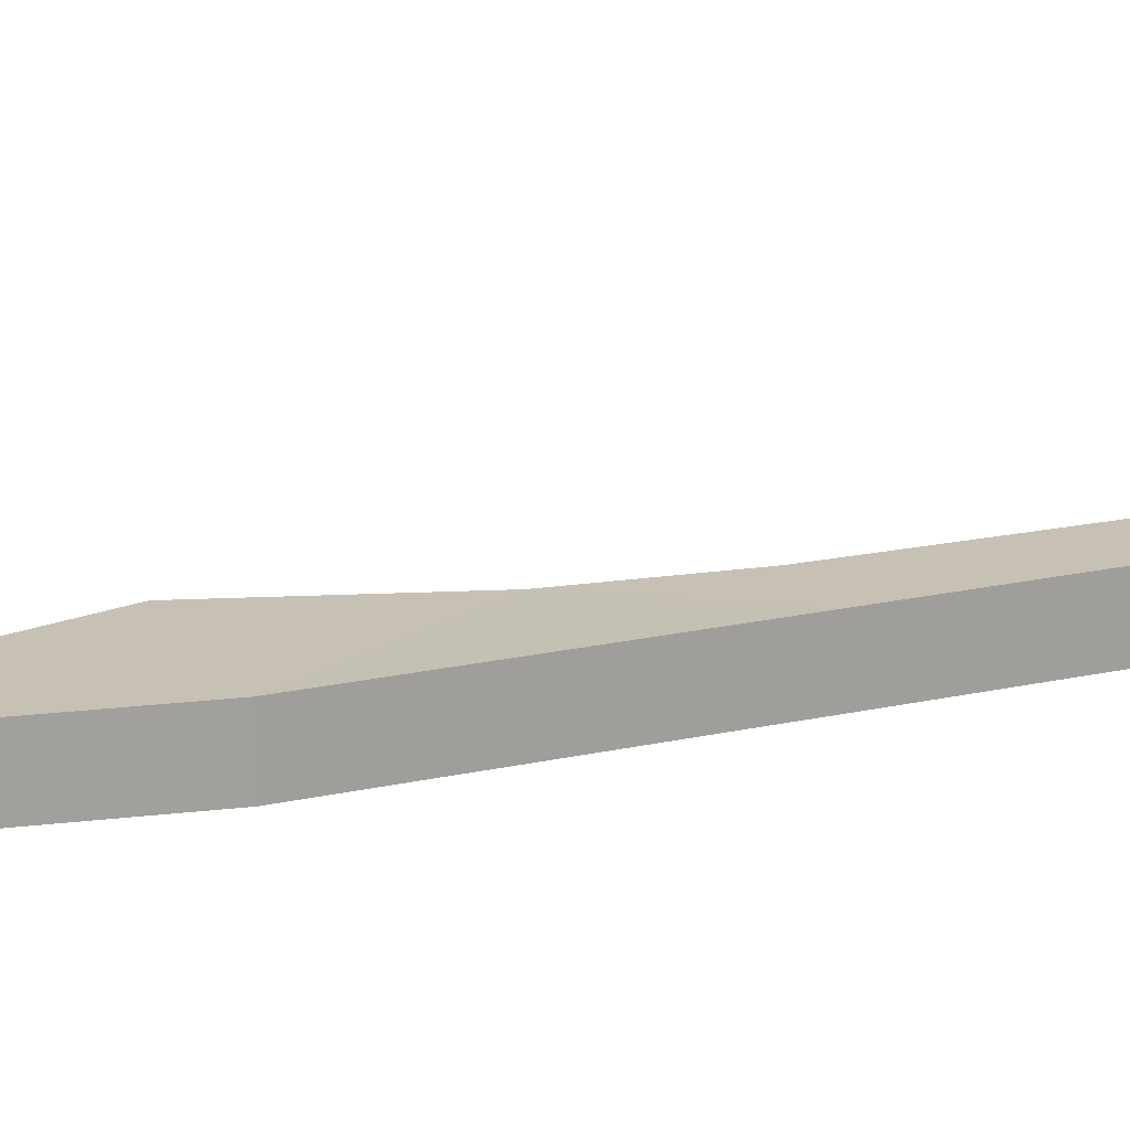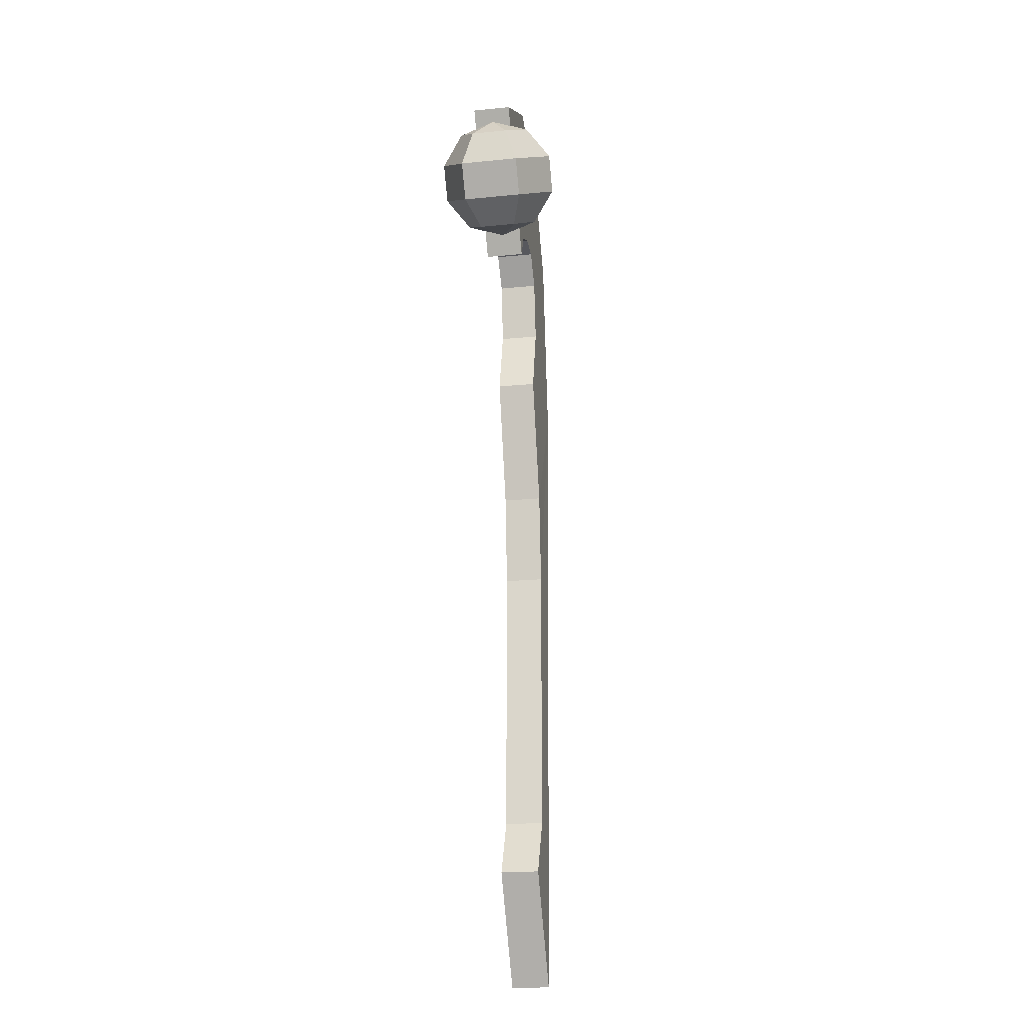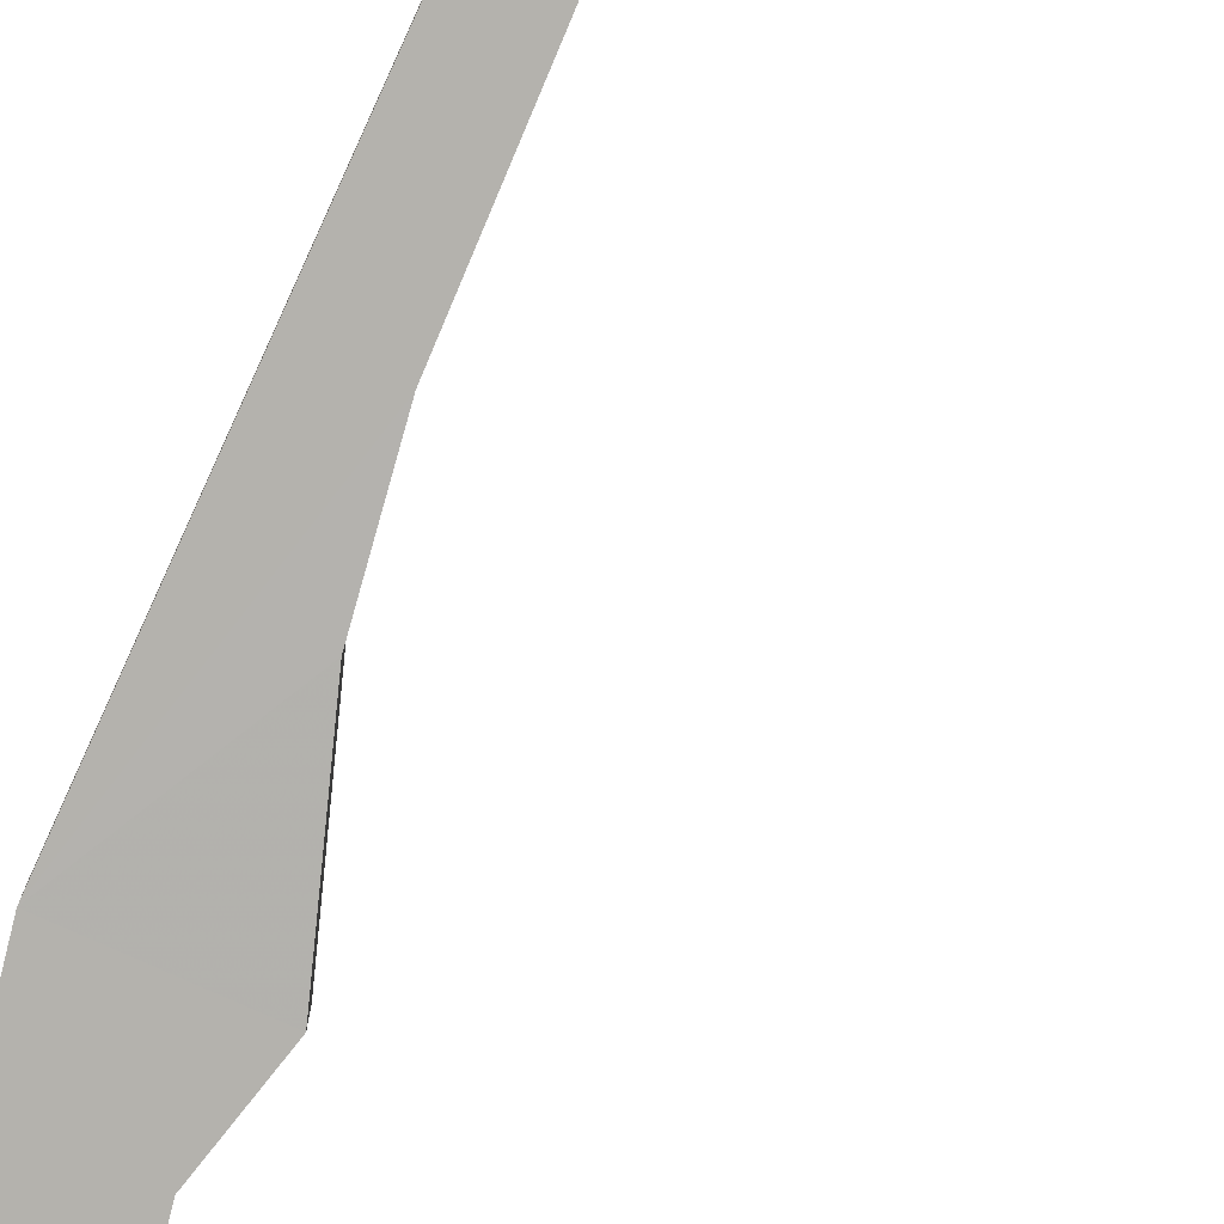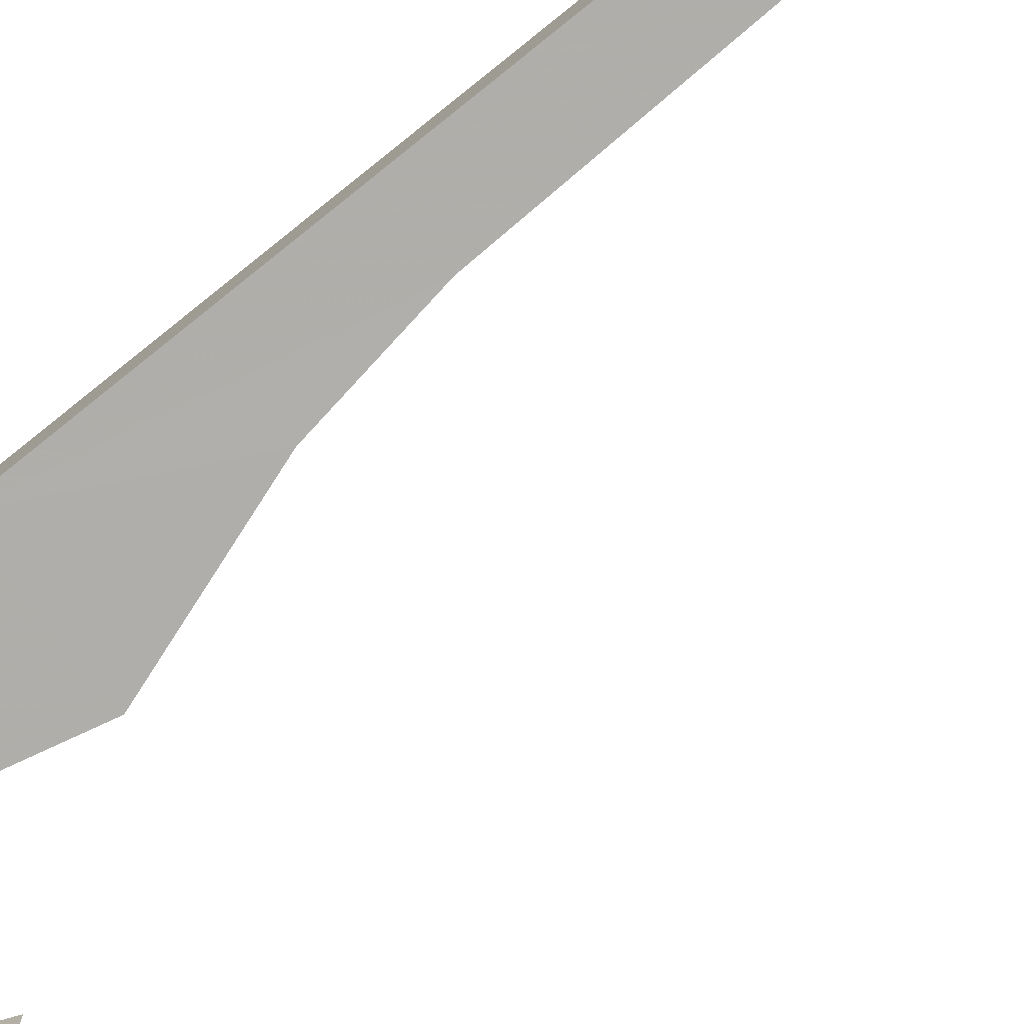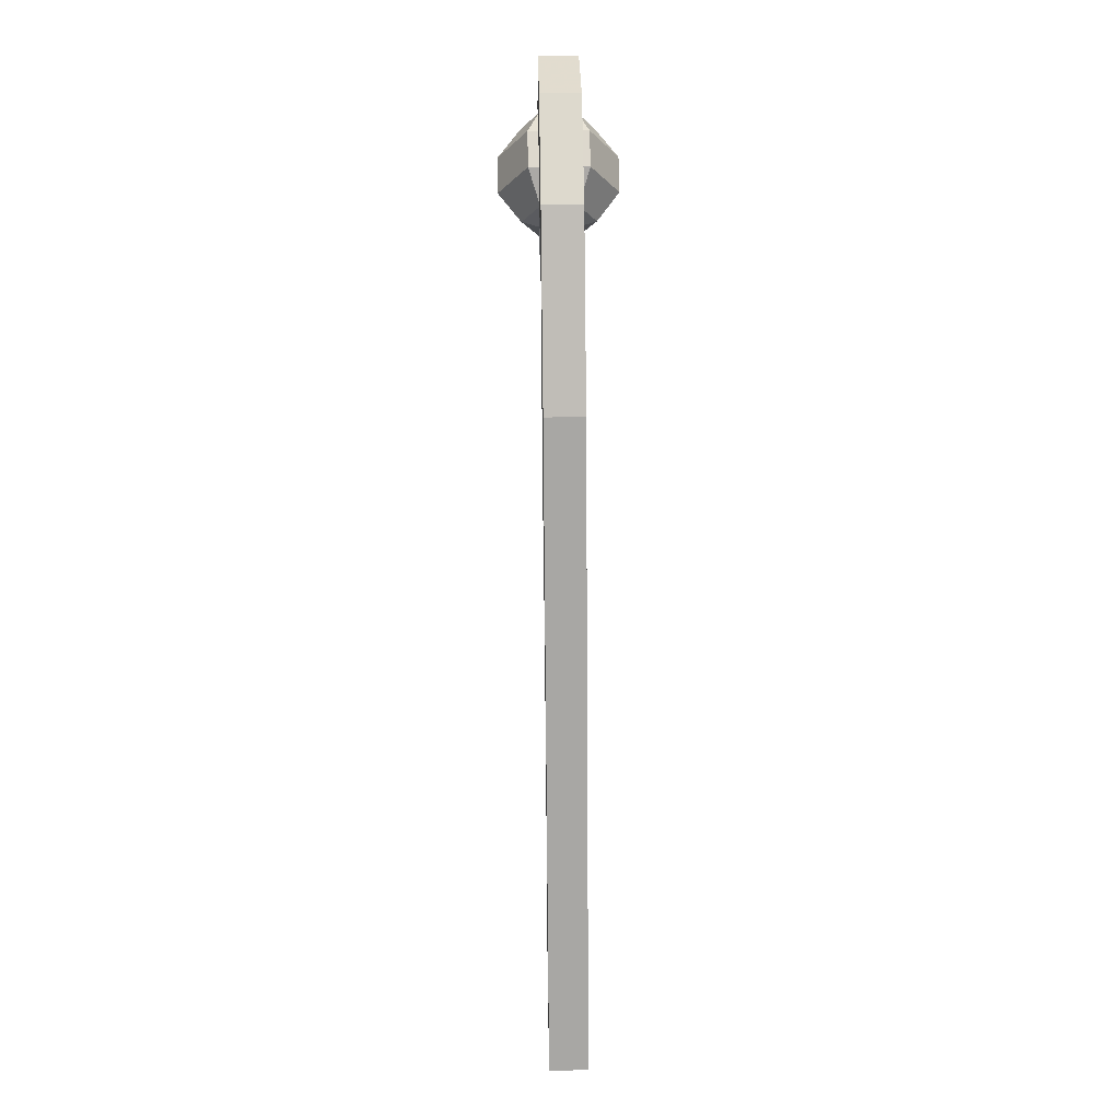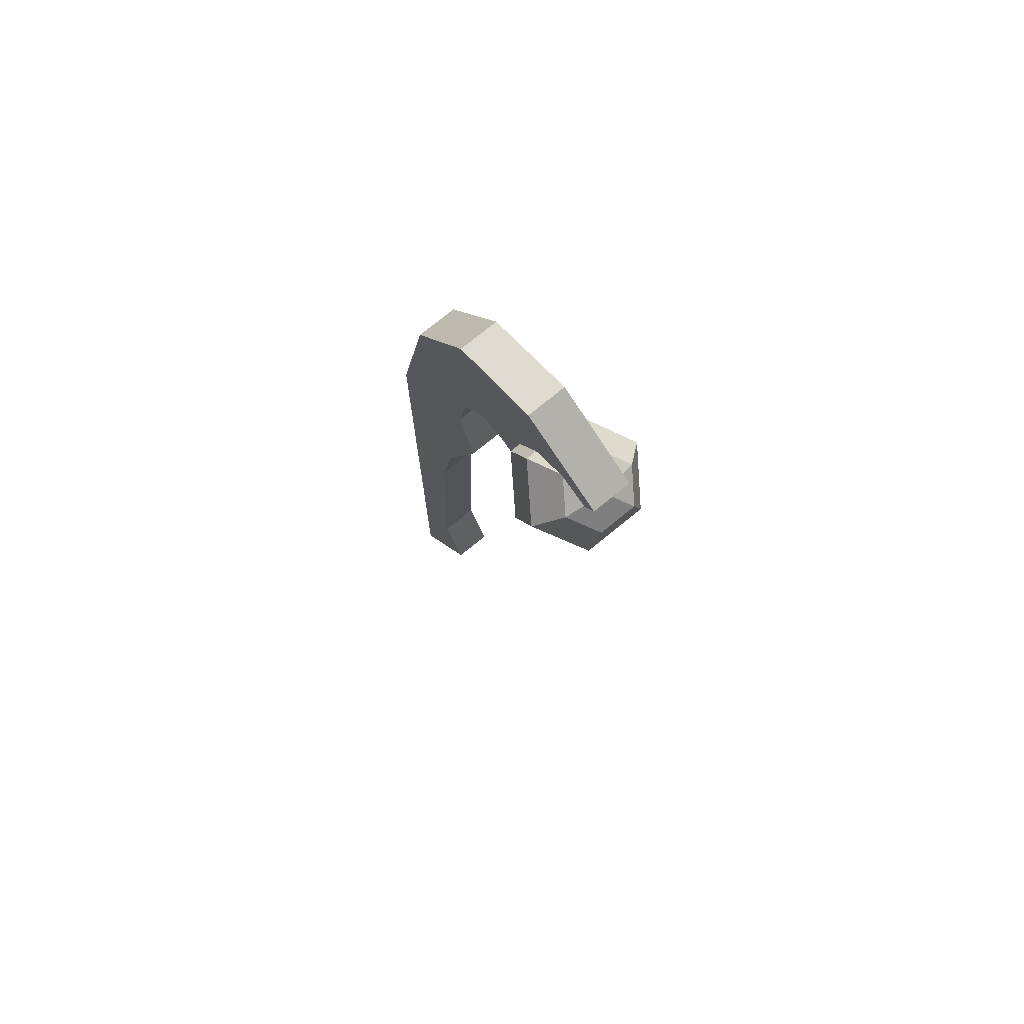
<metadata>
{"format":"obj","ext":"obj","renderer":"f3d","projection":"perspective","resolution":1024,"background":"white","views":[{"elev":18.5,"azim":-113.3,"up":"+Z"},{"elev":-23.2,"azim":100.2,"up":"+Y"},{"elev":-79.1,"azim":-24.5,"up":"+Z"},{"elev":-77.6,"azim":-51.3,"up":"+Z"},{"elev":15.6,"azim":-91.1,"up":"+Y"},{"elev":75.2,"azim":50.7,"up":"+Y"}]}
</metadata>
<code>
v 0.1004 0.3998 -0.01469
v 0.09336 0.3011 -0.01402
v 0.1543 0.3686 -0.01452
v 0.1543 0.3688 0.009307
v 0.1 0.2852 0.009915
v 0.09338 0.3013 0.009813
v 0.1004 0.3999 0.009145
v 0.09338 0.3013 0.009813
v 0.07795 0.3093 0.009772
v 0.04081 0.2523 -0.01364
v -0.01409 0.2092 -0.01331
v 0.05151 0.2088 -0.01336
v -0.01407 0.2094 0.01052
v 0.04083 0.2524 0.01019
v 0.05153 0.209 0.01047
v 0.09336 0.3011 -0.01402
v 0.1004 0.3998 -0.01469
v 0.07793 0.3092 -0.01406
v 0.09336 0.3011 -0.01402
v 0.1 0.285 -0.01392
v 0.1543 0.3686 -0.01452
v 0.02572 0.1328 0.0108
v -0.01407 0.2094 0.01052
v 0.05153 0.209 0.01047
v 0.05151 0.2088 -0.01336
v -0.01409 0.2092 -0.01331
v 0.0257 0.1327 -0.01303
v 0.1004 0.3999 0.009145
v 0.1543 0.3688 0.009307
v 0.09338 0.3013 0.009813
v 0.01697 0.07594 0.01139
v -0.01423 0.07571 0.01142
v 0.02572 0.1328 0.0108
v -0.01407 0.2094 0.01052
v -0.01426 0.07555 -0.01241
v -0.01409 0.2092 -0.01331
v -0.01423 0.07571 0.01142
v -0.01407 0.2094 0.01052
v 0.0076 0.3234 -0.01409
v 0.00762 0.3235 0.009739
v 0.04563 0.381 -0.01451
v 0.04565 0.3811 0.009319
v 0.04563 0.381 -0.01451
v 0.1004 0.3999 0.009145
v 0.1004 0.3998 -0.01469
v 0.1543 0.3688 0.009307
v 0.1543 0.3686 -0.01452
v 0.0257 0.1327 -0.01303
v -0.01409 0.2092 -0.01331
v 0.01695 0.07578 -0.01244
v -0.01426 0.07555 -0.01241
v 0.01697 0.07594 0.01139
v 0.02572 0.1328 0.0108
v 0.01695 0.07578 -0.01244
v 0.0257 0.1327 -0.01303
v 0.05153 0.209 0.01047
v 0.05151 0.2088 -0.01336
v 0.04083 0.2524 0.01019
v 0.04081 0.2523 -0.01364
v 0.04737 0.2902 0.009927
v 0.04735 0.2901 -0.0139
v 0.06189 0.3077 0.009797
v 0.06187 0.3076 -0.01403
v 0.07795 0.3093 0.009772
v 0.07793 0.3092 -0.01406
v 0.09338 0.3013 0.009813
v 0.09336 0.3011 -0.01402
v 0.1 0.2852 0.009915
v 0.1 0.285 -0.01392
v 0.01212 -0.09265 0.01253
v -0.01443 -0.09232 0.01255
v 0.01697 0.07594 0.01139
v -0.01423 0.07571 0.01142
v -0.01423 0.07571 0.01142
v -0.01443 -0.09232 0.01255
v -0.01426 0.07555 -0.01241
v -0.01446 -0.09248 -0.01128
v 0.01695 0.07578 -0.01244
v -0.01426 0.07555 -0.01241
v 0.0121 -0.0928 -0.0113
v -0.01446 -0.09248 -0.01128
v 0.01212 -0.09265 0.01253
v 0.01697 0.07594 0.01139
v 0.0121 -0.0928 -0.0113
v 0.01695 0.07578 -0.01244
v 0.02797 -0.1277 0.01275
v -0.01456 -0.1937 0.01323
v 0.01212 -0.09265 0.01253
v -0.01443 -0.09232 0.01255
v -0.01456 -0.1937 0.01323
v -0.01458 -0.1939 -0.0106
v -0.01443 -0.09232 0.01255
v -0.01446 -0.09248 -0.01128
v 0.0121 -0.0928 -0.0113
v -0.01446 -0.09248 -0.01128
v 0.02795 -0.1278 -0.01108
v -0.01458 -0.1939 -0.0106
v 0.02797 -0.1277 0.01275
v 0.01212 -0.09265 0.01253
v 0.02795 -0.1278 -0.01108
v 0.0121 -0.0928 -0.0113
v 0.04565 0.3811 0.009319
v 0.06189 0.3077 0.009797
v 0.00762 0.3235 0.009739
v 0.04737 0.2902 0.009927
v 0.06187 0.3076 -0.01403
v 0.04563 0.381 -0.01451
v 0.04735 0.2901 -0.0139
v 0.0076 0.3234 -0.01409
v 0.00762 0.3235 0.009739
v 0.04737 0.2902 0.009927
v -0.01407 0.2094 0.01052
v 0.04083 0.2524 0.01019
v 0.04735 0.2901 -0.0139
v 0.0076 0.3234 -0.01409
v 0.04081 0.2523 -0.01364
v -0.01409 0.2092 -0.01331
v 0.1004 0.3999 0.009145
v 0.07795 0.3093 0.009772
v 0.04565 0.3811 0.009319
v 0.06189 0.3077 0.009797
v 0.1 0.2852 0.009915
v 0.1543 0.3688 0.009307
v 0.1 0.285 -0.01392
v 0.1543 0.3686 -0.01452
v -0.01456 -0.1937 0.01323
v 0.02797 -0.1277 0.01275
v -0.01458 -0.1939 -0.0106
v 0.02795 -0.1278 -0.01108
v 0.1004 0.3998 -0.01469
v 0.04563 0.381 -0.01451
v 0.07793 0.3092 -0.01406
v 0.06187 0.3076 -0.01403
v 0.149 0.3618 -0.002558
v 0.1285 0.3664 -0.01392
v 0.145 0.3555 -0.02522
v 0.1344 0.3393 -0.03913
v 0.1285 0.3664 -0.01392
v 0.1078 0.3568 -0.02086
v 0.1286 0.3665 0.008781
v 0.1078 0.3568 -0.02086
v 0.1078 0.3571 0.01588
v 0.0947 0.3369 -0.02071
v 0.09473 0.3371 0.01602
v 0.09428 0.3141 -0.01354
v 0.0943 0.3142 0.009161
v 0.1067 0.2972 -0.002087
v 0.1107 0.3032 -0.02483
v 0.09428 0.3141 -0.01354
v 0.0947 0.3369 -0.02071
v 0.1213 0.3193 -0.03898
v 0.1078 0.3568 -0.02086
v 0.1344 0.3393 -0.03913
v 0.1479 0.302 -0.02052
v 0.1479 0.3022 0.01621
v 0.161 0.3219 -0.02067
v 0.161 0.3219 -0.02067
v 0.161 0.3222 0.01606
v 0.1614 0.3448 -0.01381
v 0.1615 0.3449 0.008896
v 0.1614 0.3448 -0.01381
v 0.149 0.3618 -0.002558
v 0.1614 0.3448 -0.01381
v 0.145 0.3555 -0.02522
v 0.161 0.3219 -0.02067
v 0.1344 0.3393 -0.03913
v 0.1479 0.302 -0.02052
v 0.1213 0.3193 -0.03898
v 0.1272 0.2925 -0.01343
v 0.1107 0.3032 -0.02483
v 0.1272 0.2925 -0.01343
v 0.1067 0.2972 -0.002087
v 0.1272 0.2925 -0.01343
v 0.1272 0.2927 0.009277
v 0.1479 0.302 -0.02052
v 0.1272 0.2927 0.009277
v 0.1479 0.3022 0.01621
v 0.1272 0.2927 0.009277
v 0.1108 0.3035 0.02057
v 0.1067 0.2972 -0.002087
v 0.1108 0.3035 0.02057
v 0.0943 0.3142 0.009161
v 0.1108 0.3035 0.02057
v 0.1214 0.3198 0.03448
v 0.1479 0.3022 0.01621
v 0.1214 0.3198 0.03448
v 0.161 0.3222 0.01606
v 0.1344 0.3397 0.03434
v 0.1615 0.3449 0.008896
v 0.145 0.3558 0.02019
v 0.149 0.3618 -0.002558
v 0.145 0.3558 0.02019
v 0.1286 0.3665 0.008781
v 0.145 0.3558 0.02019
v 0.1078 0.3571 0.01588
v 0.1344 0.3397 0.03434
v 0.09473 0.3371 0.01602
v 0.1214 0.3198 0.03448
v 0.0943 0.3142 0.009161
g Battle_Club:Mesh
f 1 2 3
f 4 5 6
f 7 8 9
f 10 11 12
f 13 14 15
f 16 17 18
f 19 20 21
f 22 23 24
f 25 26 27
f 28 29 30
f 31 32 33
f 33 32 34
f 35 36 37
f 37 36 38
f 36 39 38
f 38 39 40
f 39 41 40
f 40 41 42
f 41 43 42
f 42 43 44
f 43 45 44
f 44 45 46
f 45 47 46
f 48 49 50
f 50 49 51
f 52 53 54
f 54 53 55
f 53 56 55
f 55 56 57
f 56 58 57
f 57 58 59
f 58 60 59
f 59 60 61
f 60 62 61
f 61 62 63
f 62 64 63
f 63 64 65
f 64 66 65
f 65 66 67
f 66 68 67
f 67 68 69
f 70 71 72
f 72 71 73
f 74 75 76
f 76 75 77
f 78 79 80
f 80 79 81
f 82 83 84
f 84 83 85
f 86 87 88
f 88 87 89
f 90 91 92
f 92 91 93
f 94 95 96
f 96 95 97
f 98 99 100
f 100 99 101
f 102 103 104
f 104 103 105
f 106 107 108
f 108 107 109
f 110 111 112
f 112 111 113
f 114 115 116
f 116 115 117
f 118 119 120
f 120 119 121
f 122 123 124
f 124 123 125
f 126 127 128
f 128 127 129
f 130 131 132
f 132 131 133
f 134 135 136
f 136 135 137
f 135 138 137
f 137 138 139
f 138 140 139
f 139 140 141
f 140 142 141
f 141 142 143
f 142 144 143
f 143 144 145
f 144 146 145
f 147 148 149
f 149 148 150
f 148 151 150
f 150 151 152
f 151 153 152
f 154 155 156
f 156 155 157
f 155 158 157
f 157 158 159
f 158 160 159
f 159 160 161
f 160 162 161
f 161 162 163
f 162 164 163
f 163 164 165
f 164 166 165
f 165 166 167
f 166 168 167
f 167 168 169
f 168 170 169
f 169 170 171
f 170 172 171
f 171 172 173
f 172 174 173
f 173 174 175
f 174 176 175
f 175 176 177
f 176 178 177
f 177 178 179
f 178 180 179
f 179 180 181
f 180 182 181
f 181 182 183
f 182 184 183
f 183 184 185
f 184 186 185
f 185 186 187
f 186 188 187
f 187 188 189
f 188 190 189
f 189 190 191
f 190 192 191
f 191 192 193
f 192 194 193
f 193 194 195
f 194 196 195
f 195 196 197
f 196 198 197
f 197 198 199

</code>
